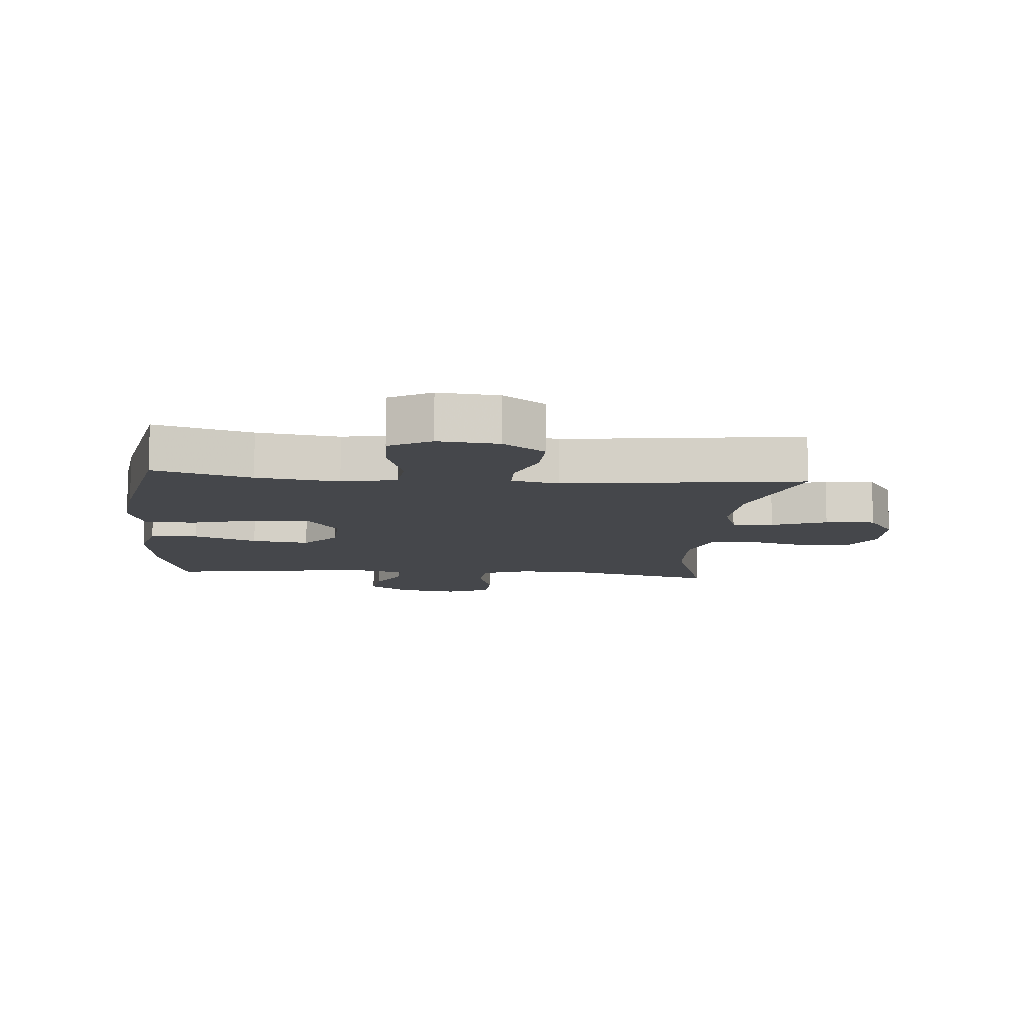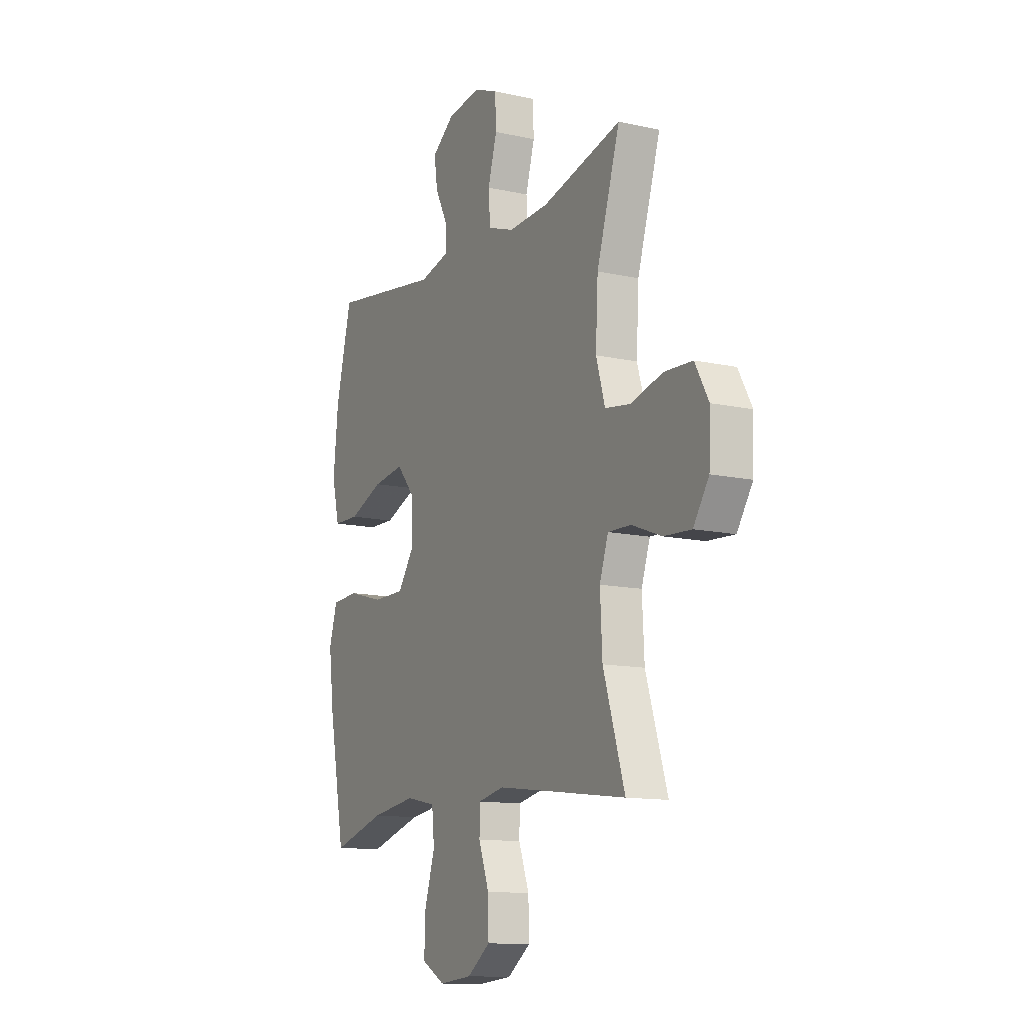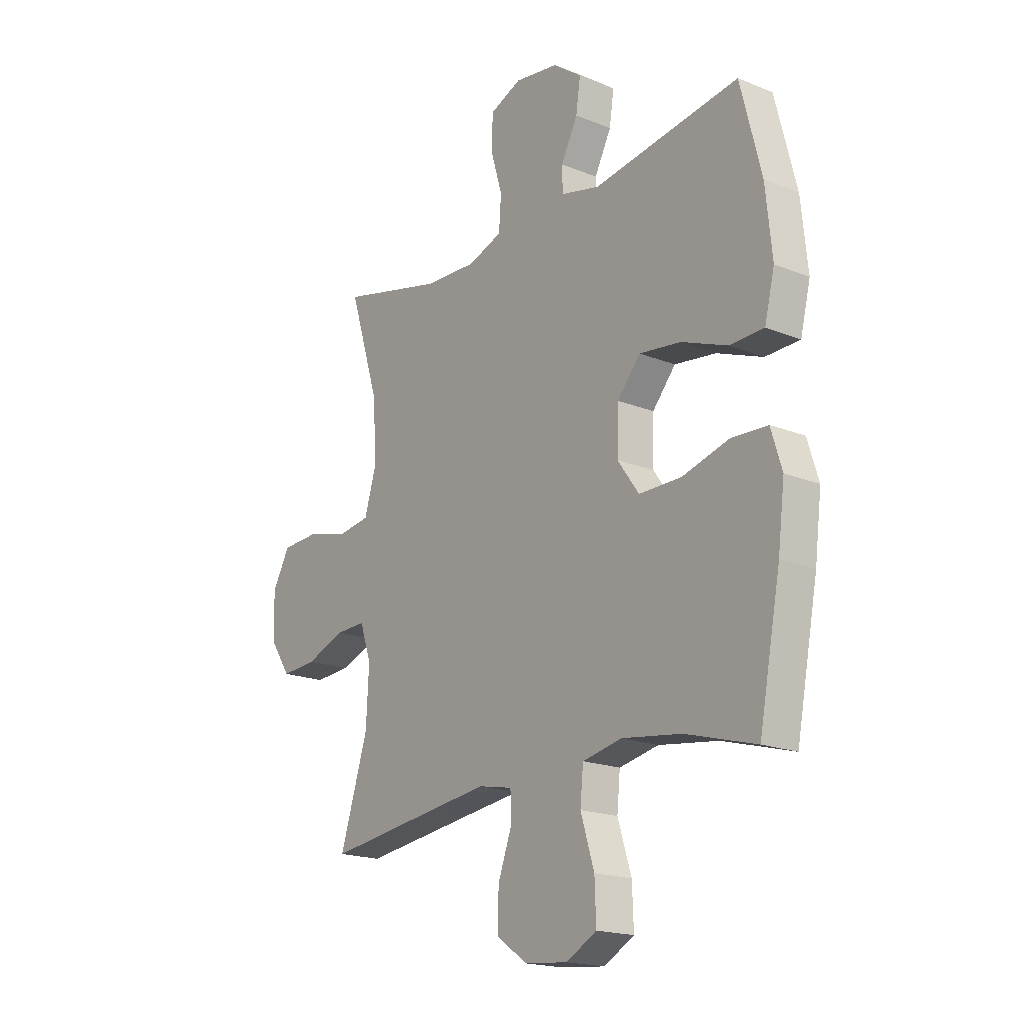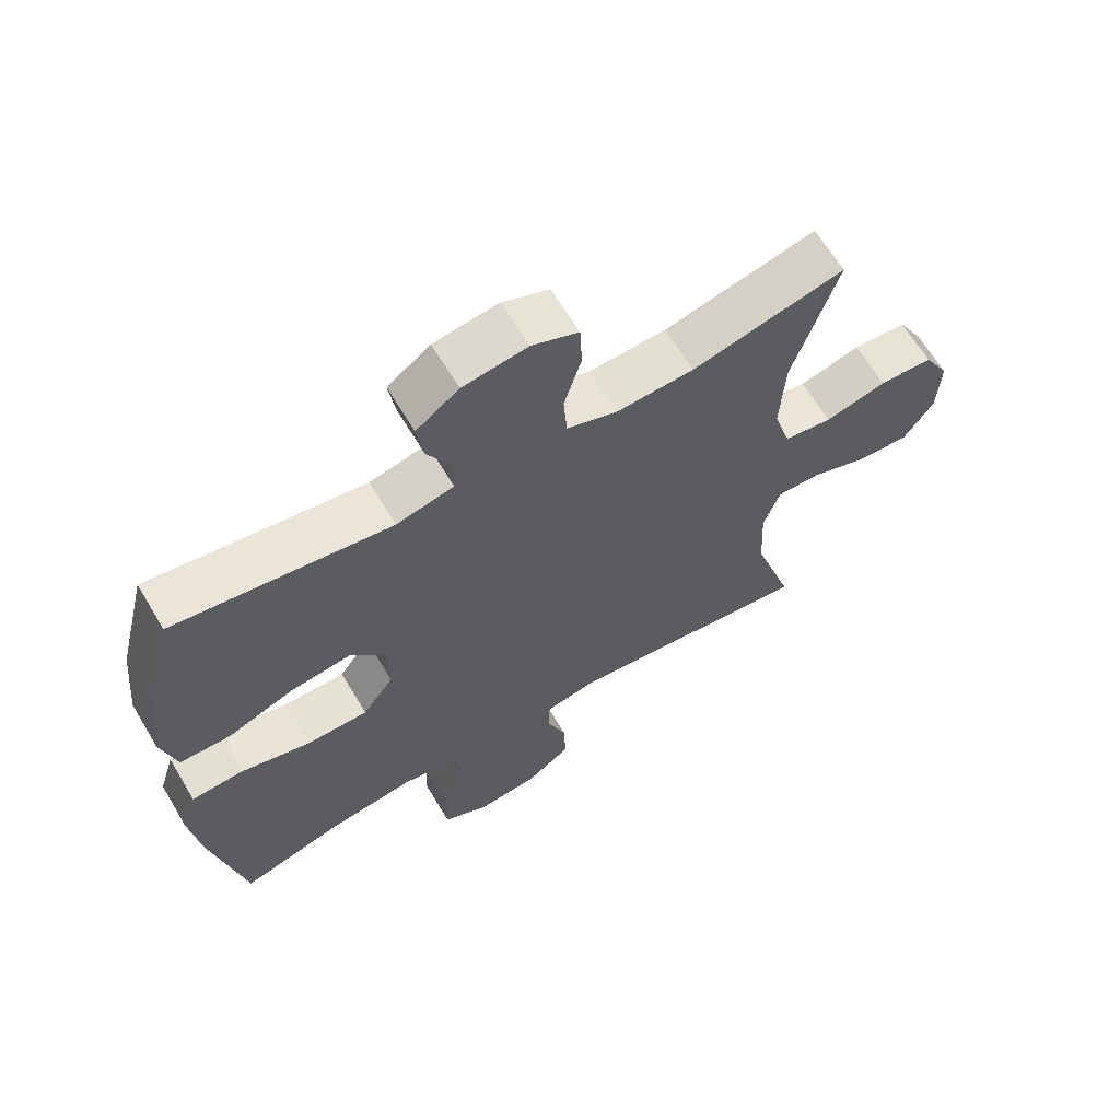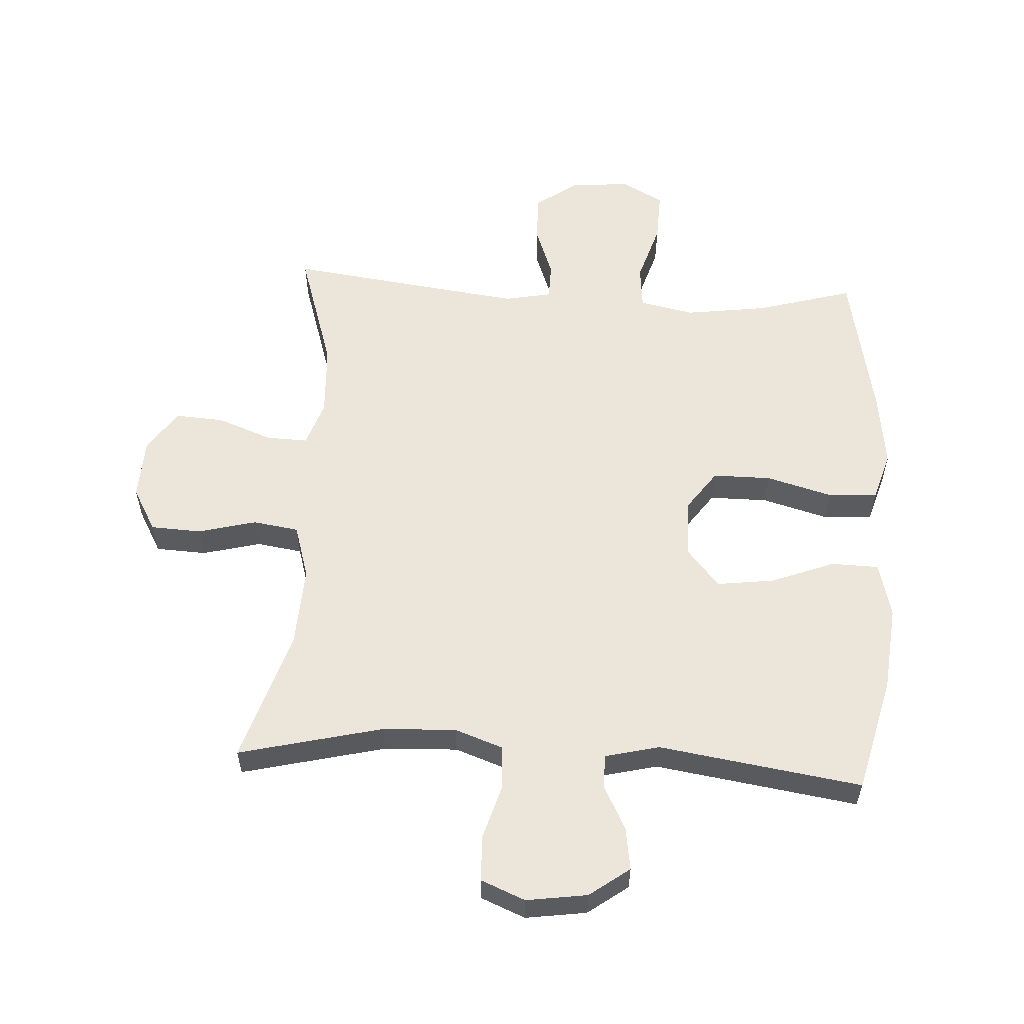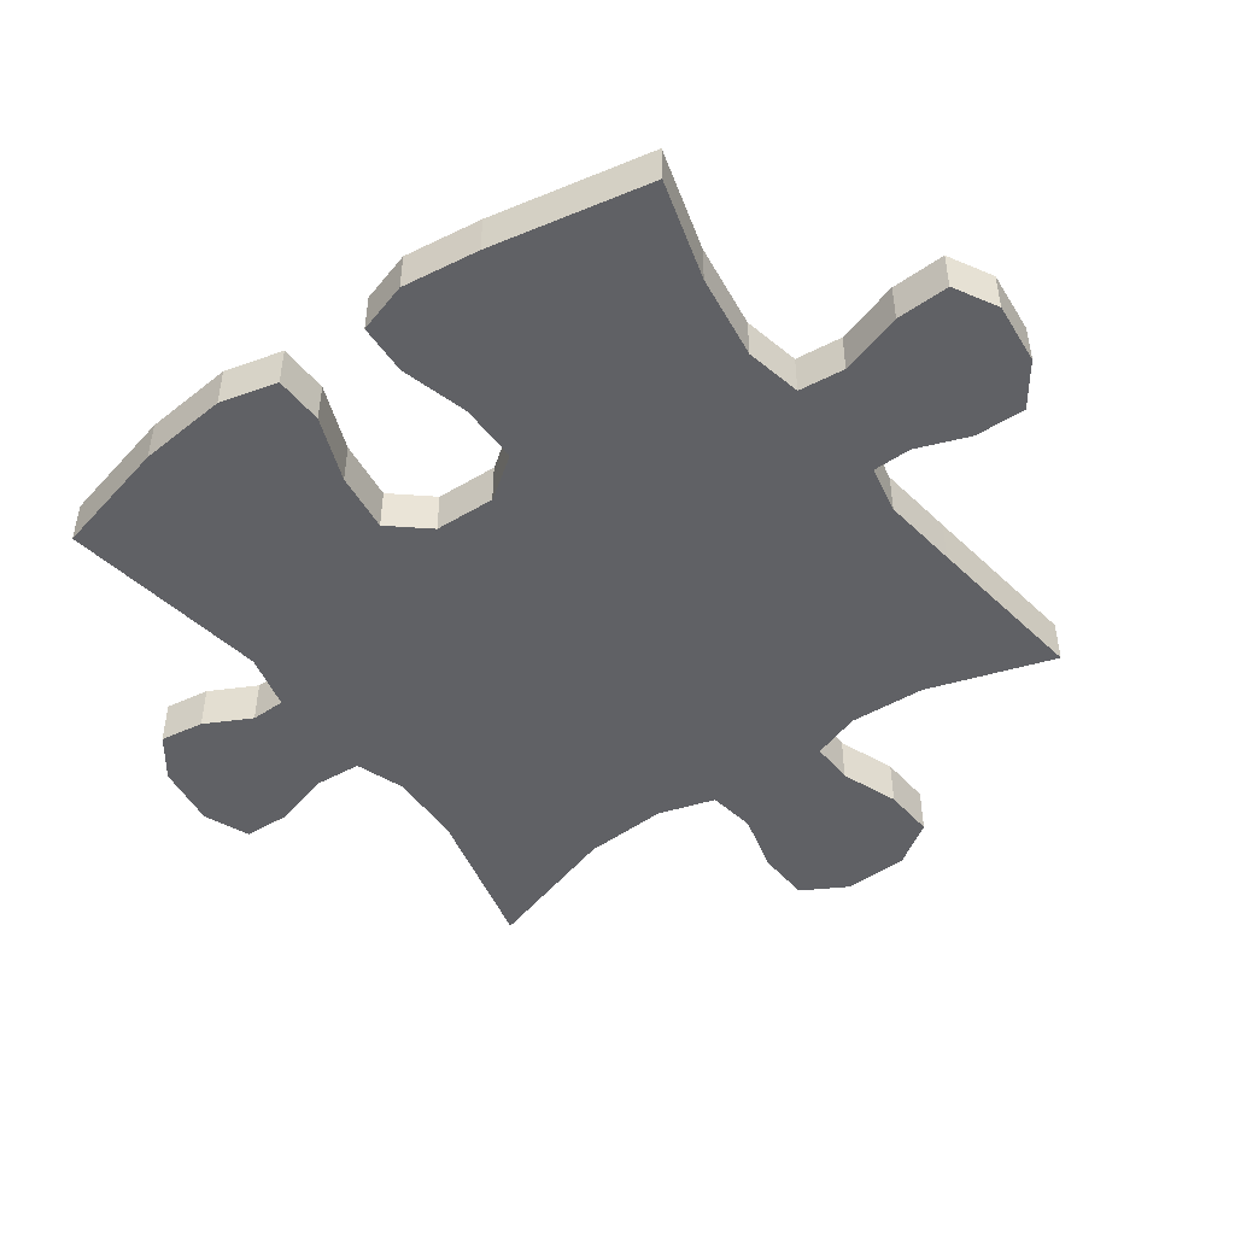
<metadata>
{"format":"obj","ext":"obj","renderer":"f3d","projection":"perspective","resolution":1024,"background":"white","views":[{"elev":-10.3,"azim":175.0,"up":"+Y"},{"elev":-12.5,"azim":-117.3,"up":"+Z"},{"elev":-18.7,"azim":52.3,"up":"+Z"},{"elev":64.9,"azim":149.1,"up":"+Z"},{"elev":57.0,"azim":3.3,"up":"+Y"},{"elev":-47.8,"azim":125.8,"up":"+Y"}]}
</metadata>
<code>
v 0.5 0.07 0.5
v 0.546 0.07 0.317
v 0.56 0.07 0.179
v 0.538 0.07 0.09
v 0.462 0.07 0.088
v 0.361 0.07 0.127
v 0.269 0.07 0.139
v 0.218 0.07 0.079
v 0.215 0.07 -0.015
v 0.262 0.07 -0.081
v 0.355 0.07 -0.081
v 0.46 0.07 -0.052
v 0.539 0.07 -0.056
v 0.563 0.07 -0.134
v 0.548 0.07 -0.253
v 0.5 0.07 -0.5
v 0.345 0.07 -0.456
v 0.214 0.07 -0.438
v 0.127 0.07 -0.456
v 0.12 0.07 -0.527
v 0.15 0.07 -0.623
v 0.153 0.07 -0.705
v 0.086 0.07 -0.742
v -0.01 0.07 -0.733
v -0.077 0.07 -0.685
v -0.075 0.07 -0.607
v -0.045 0.07 -0.525
v -0.046 0.07 -0.466
v -0.121 0.07 -0.451
v -0.239 0.07 -0.466
v -0.5 0.07 -0.5
v -0.438 0.07 -0.304
v -0.432 0.07 -0.187
v -0.457 0.07 -0.114
v -0.523 0.07 -0.116
v -0.61 0.07 -0.149
v -0.689 0.07 -0.154
v -0.734 0.07 -0.087
v -0.738 0.07 0.011
v -0.699 0.07 0.081
v -0.618 0.07 0.085
v -0.525 0.07 0.061
v -0.452 0.07 0.072
v -0.426 0.07 0.159
v -0.433 0.07 0.287
v -0.5 0.07 0.5
v -0.27 0.07 0.444
v -0.153 0.07 0.439
v -0.077 0.07 0.466
v -0.072 0.07 0.537
v -0.098 0.07 0.625
v -0.095 0.07 0.697
v -0.025 0.07 0.726
v 0.072 0.07 0.712
v 0.136 0.07 0.665
v 0.126 0.07 0.597
v 0.089 0.07 0.525
v 0.09 0.07 0.472
v 0.176 0.07 0.451
v 0.5 0 0.5
v 0.546 0 0.317
v 0.56 0 0.179
v 0.538 0 0.09
v 0.462 0 0.088
v 0.361 0 0.127
v 0.269 0 0.139
v 0.218 0 0.079
v 0.215 0 -0.015
v 0.262 0 -0.081
v 0.355 0 -0.081
v 0.46 0 -0.052
v 0.539 0 -0.056
v 0.563 0 -0.134
v 0.548 0 -0.253
v 0.5 0 -0.5
v 0.345 0 -0.456
v 0.214 0 -0.438
v 0.127 0 -0.456
v 0.12 0 -0.527
v 0.15 0 -0.623
v 0.153 0 -0.705
v 0.086 0 -0.742
v -0.01 0 -0.733
v -0.077 0 -0.685
v -0.075 0 -0.607
v -0.045 0 -0.525
v -0.046 0 -0.466
v -0.121 0 -0.451
v -0.239 0 -0.466
v -0.5 0 -0.5
v -0.438 0 -0.304
v -0.432 0 -0.187
v -0.457 0 -0.114
v -0.523 0 -0.116
v -0.61 0 -0.149
v -0.689 0 -0.154
v -0.734 0 -0.087
v -0.738 0 0.011
v -0.699 0 0.081
v -0.618 0 0.085
v -0.525 0 0.061
v -0.452 0 0.072
v -0.426 0 0.159
v -0.433 0 0.287
v -0.5 0 0.5
v -0.27 0 0.444
v -0.153 0 0.439
v -0.077 0 0.466
v -0.072 0 0.537
v -0.098 0 0.625
v -0.095 0 0.697
v -0.025 0 0.726
v 0.072 0 0.712
v 0.136 0 0.665
v 0.126 0 0.597
v 0.089 0 0.525
v 0.09 0 0.472
v 0.176 0 0.451
f 55 56 57
f 54 55 57
f 53 54 57
f 52 53 57
f 51 52 57
f 50 51 57
f 49 50 57 58
f 48 49 58 59
f 45 46 47
f 44 45 47 48
f 43 44 48 59
f 40 41 42
f 39 40 42
f 38 39 42
f 37 38 42
f 36 37 42
f 35 36 42
f 34 35 42 43
f 59 1 2
f 43 59 2
f 34 43 2
f 33 34 2
f 30 31 32
f 29 30 32 33
f 25 26 27
f 24 25 27
f 23 24 27
f 22 23 27
f 21 22 27
f 20 21 27
f 19 20 27 28
f 28 29 33
f 19 28 33
f 18 19 33
f 15 16 17
f 14 15 17
f 13 14 17
f 12 13 17
f 11 12 17
f 17 18 33
f 11 17 33
f 10 11 33
f 4 5 6
f 3 4 6
f 2 3 6
f 2 6 7
f 33 2 7
f 9 10 33
f 8 9 33
f 7 8 33
f 116 115 114
f 116 114 113
f 116 113 112
f 116 112 111
f 116 111 110
f 116 110 109
f 117 116 109 108
f 118 117 108 107
f 106 105 104
f 107 106 104 103
f 118 107 103 102
f 101 100 99
f 101 99 98
f 101 98 97
f 101 97 96
f 101 96 95
f 101 95 94
f 102 101 94 93
f 61 60 118
f 61 118 102
f 61 102 93
f 61 93 92
f 91 90 89
f 92 91 89 88
f 86 85 84
f 86 84 83
f 86 83 82
f 86 82 81
f 86 81 80
f 86 80 79
f 87 86 79 78
f 92 88 87
f 92 87 78
f 92 78 77
f 76 75 74
f 76 74 73
f 76 73 72
f 76 72 71
f 76 71 70
f 92 77 76
f 92 76 70
f 92 70 69
f 65 64 63
f 65 63 62
f 65 62 61
f 66 65 61
f 66 61 92
f 92 69 68
f 92 68 67
f 92 67 66
f 1 60 61 2
f 2 61 62 3
f 3 62 63 4
f 4 63 64 5
f 5 64 65 6
f 6 65 66 7
f 7 66 67 8
f 8 67 68 9
f 9 68 69 10
f 10 69 70 11
f 11 70 71 12
f 12 71 72 13
f 13 72 73 14
f 14 73 74 15
f 15 74 75 16
f 16 75 76 17
f 17 76 77 18
f 18 77 78 19
f 19 78 79 20
f 20 79 80 21
f 21 80 81 22
f 22 81 82 23
f 23 82 83 24
f 24 83 84 25
f 25 84 85 26
f 26 85 86 27
f 27 86 87 28
f 28 87 88 29
f 29 88 89 30
f 30 89 90 31
f 31 90 91 32
f 32 91 92 33
f 33 92 93 34
f 34 93 94 35
f 35 94 95 36
f 36 95 96 37
f 37 96 97 38
f 38 97 98 39
f 39 98 99 40
f 40 99 100 41
f 41 100 101 42
f 42 101 102 43
f 43 102 103 44
f 44 103 104 45
f 45 104 105 46
f 46 105 106 47
f 47 106 107 48
f 48 107 108 49
f 49 108 109 50
f 50 109 110 51
f 51 110 111 52
f 52 111 112 53
f 53 112 113 54
f 54 113 114 55
f 55 114 115 56
f 56 115 116 57
f 57 116 117 58
f 58 117 118 59
f 59 118 60 1

</code>
